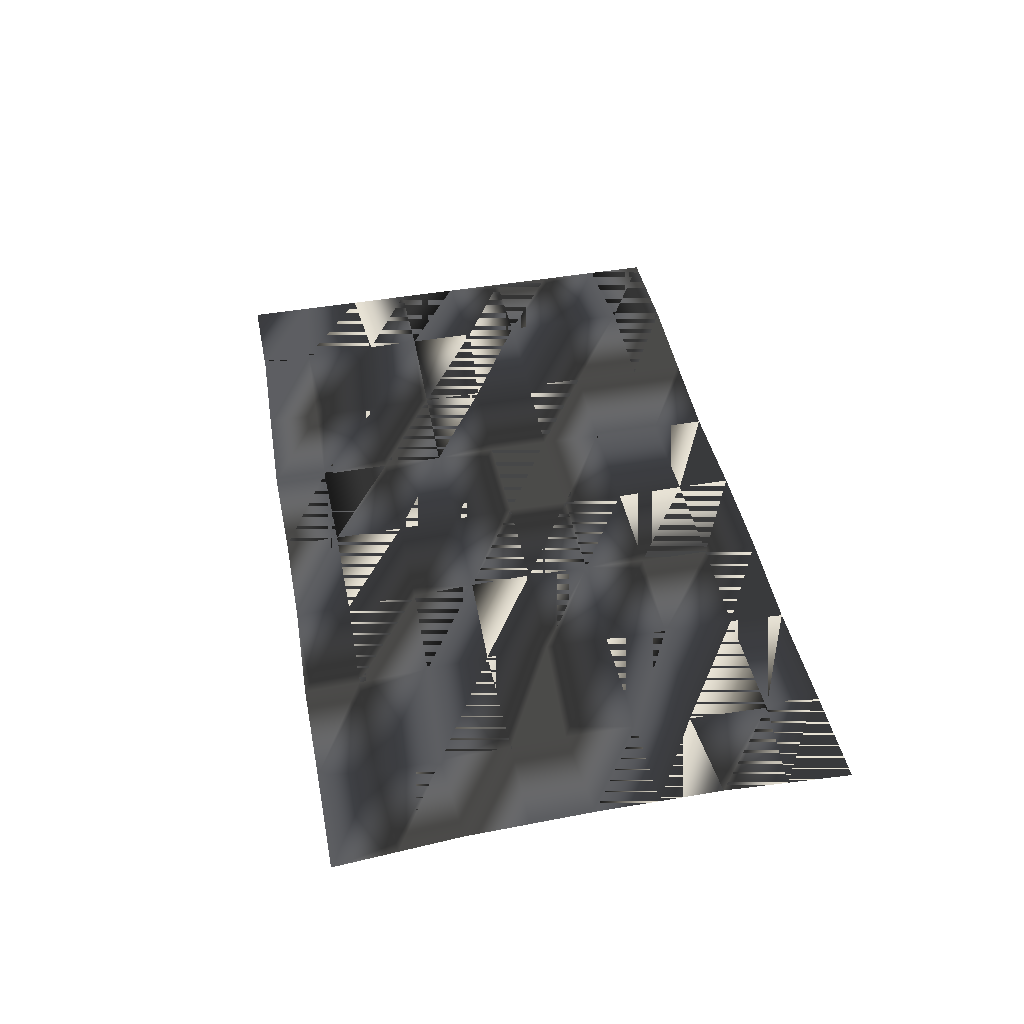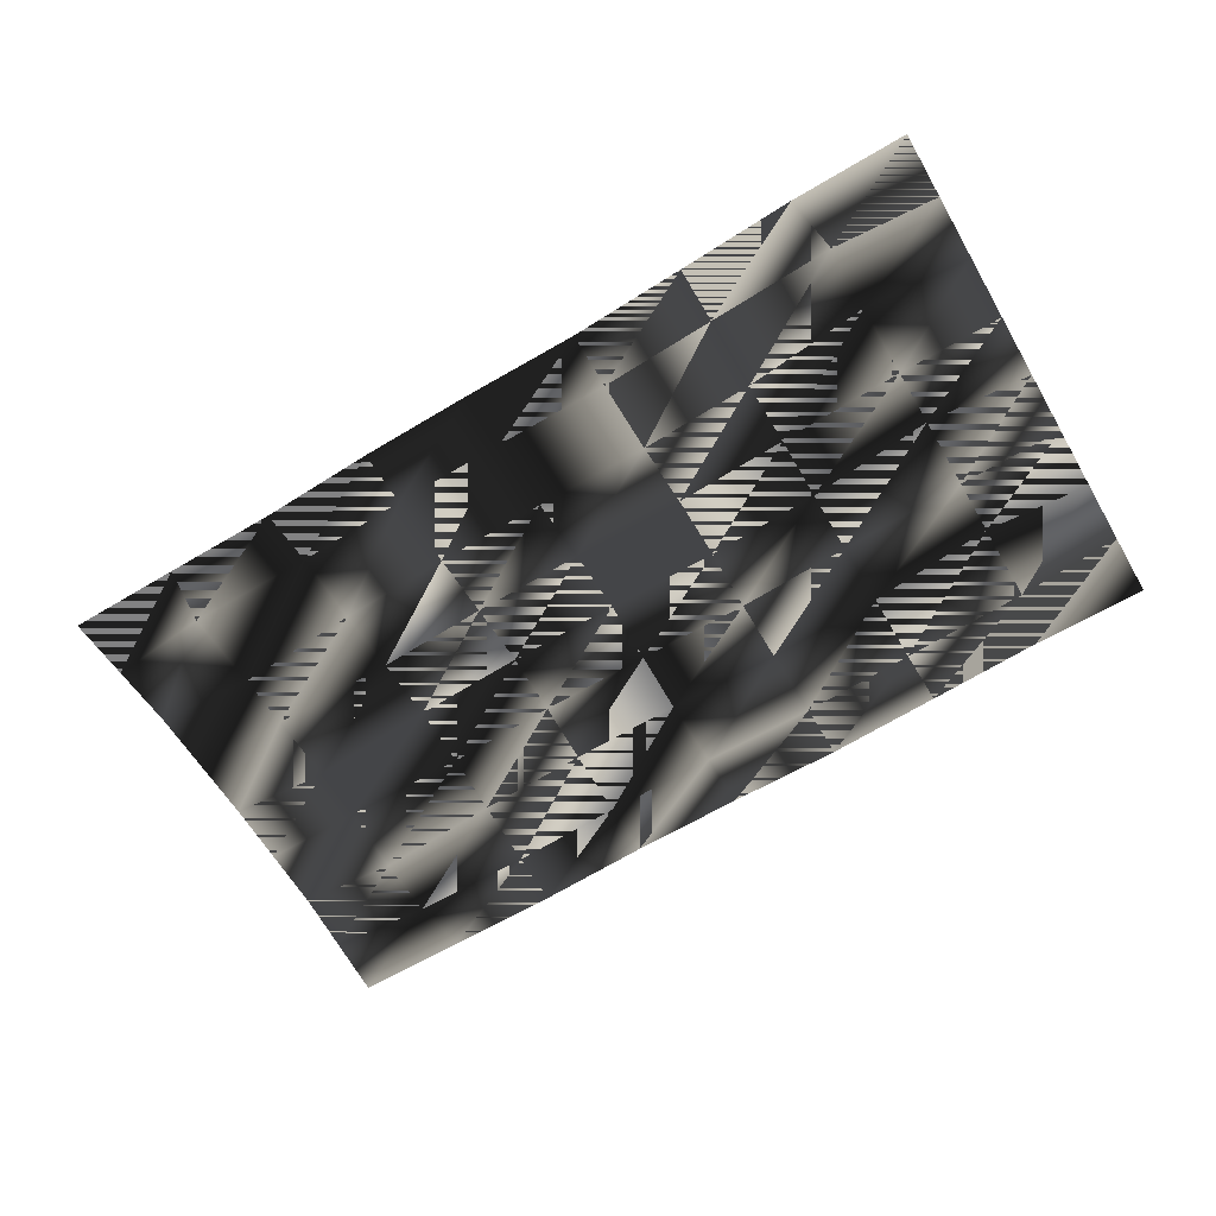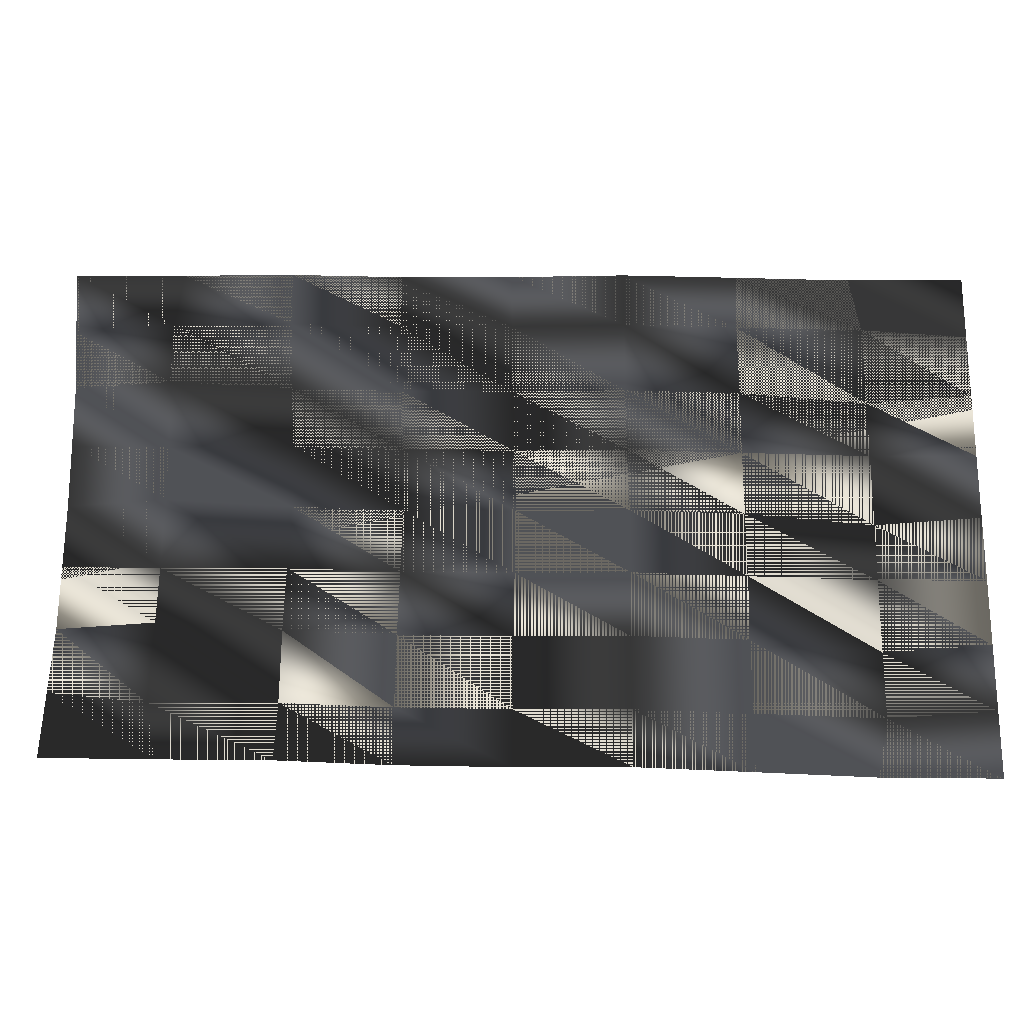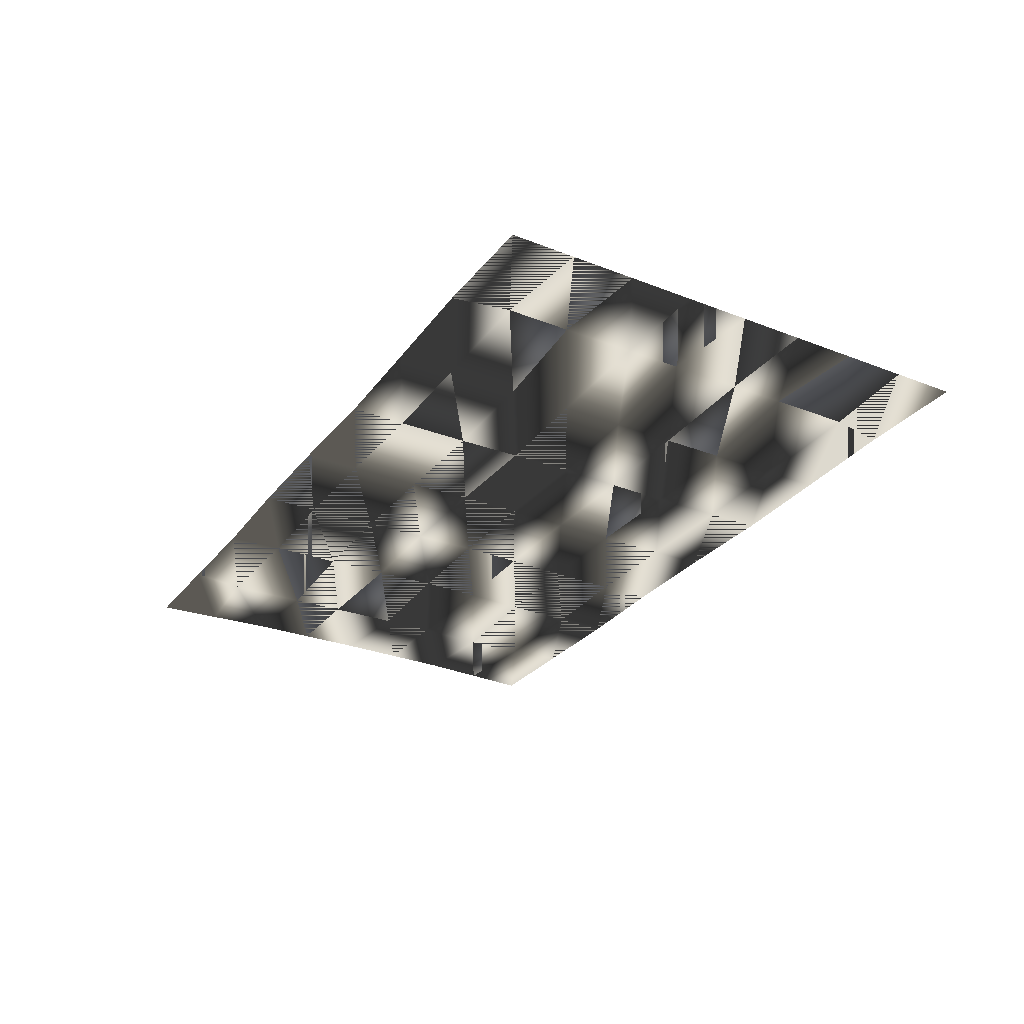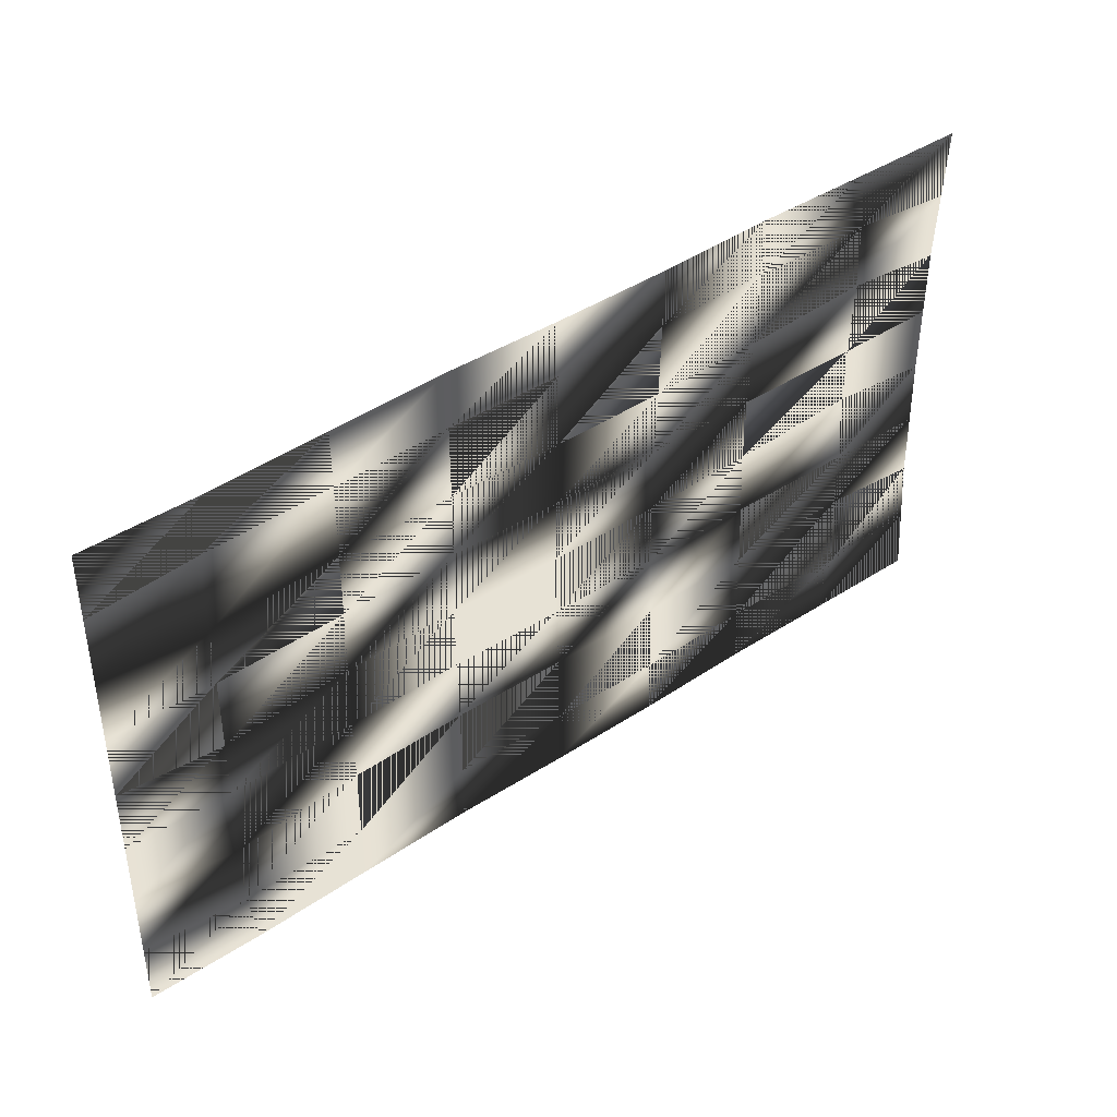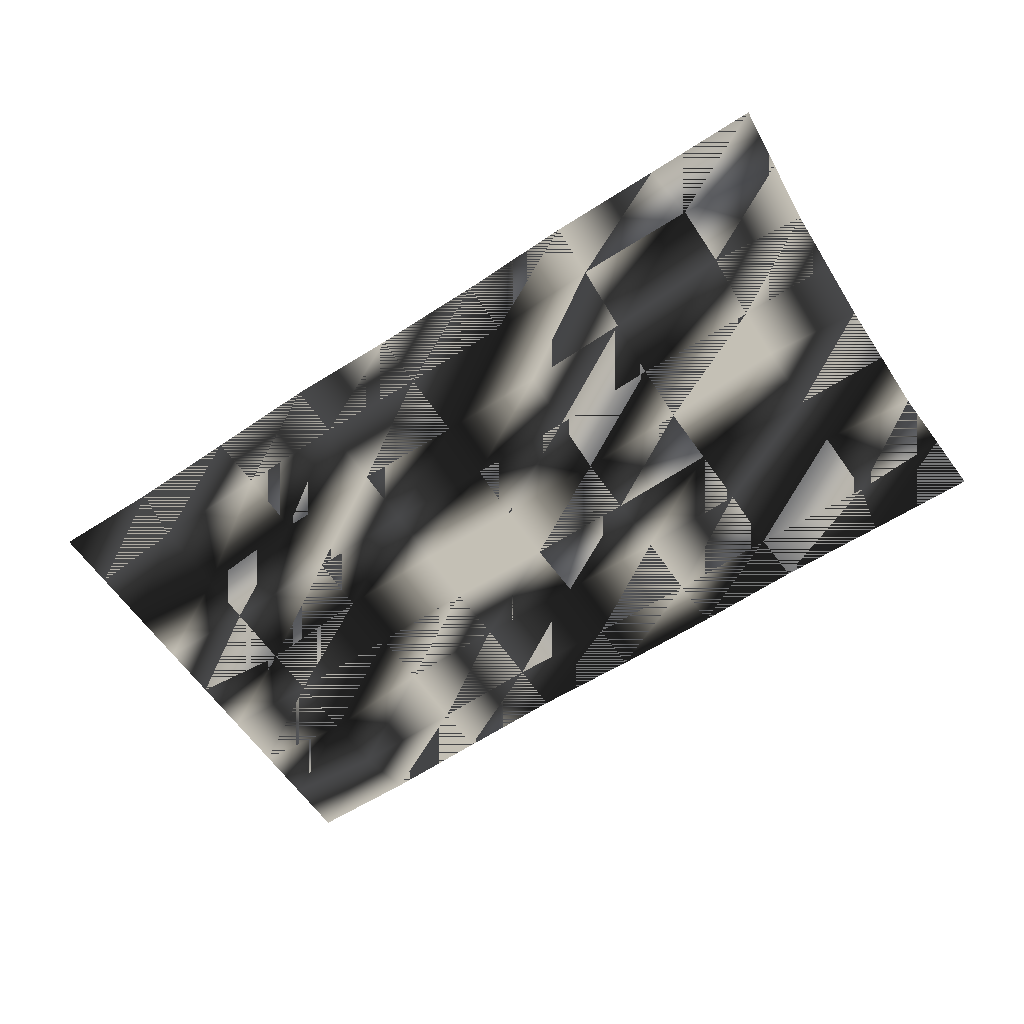
<metadata>
{"format":"obj","ext":"obj","renderer":"f3d","projection":"perspective","resolution":1024,"background":"white","views":[{"elev":41.2,"azim":-102.6,"up":"+Z"},{"elev":-60.9,"azim":30.0,"up":"+Z"},{"elev":-20.9,"azim":3.8,"up":"+Y"},{"elev":-27.4,"azim":58.8,"up":"+Z"},{"elev":40.5,"azim":142.4,"up":"+Y"},{"elev":-57.3,"azim":-147.6,"up":"+Z"}]}
</metadata>
<code>
g SM_naziflag1
v -84.42 0.6437 -6e-06
v 84.6 -5.845 -7e-06
v -84.42 96.25 1.7e-05
v 84.6 89.77 1.6e-05
v -82.81 72.35 1.1e-05
v 21.22 92.81 1.6e-05
v 21.22 -2.796 -7e-06
v -82.81 24.55 -1e-06
v -21.04 93.87 1.6e-05
v -21.04 -1.741 -7e-06
v 63.47 -5.321 -7e-06
v 63.47 90.29 1.6e-05
v -42.16 -0.5169 -7e-06
v -42.16 95.09 1.6e-05
v -82.49 48.45 5e-06
v 0.08956 -2.452 -7e-06
v 0.08956 93.16 1.6e-05
v -63.29 95.62 1.6e-05
v -63.29 0.01355 -7e-06
v 42.34 -4.031 -7e-06
v 42.34 91.58 1.6e-05
v -83.61 12.6 -4e-06
v -83.61 84.3 1.4e-05
v -82.65 60.4 8e-06
v -82.65 36.5 2e-06
v 84.6 53.91 7e-06
v 84.6 77.81 1.3e-05
v 84.6 65.86 1e-05
v 84.6 30.01 1e-06
v 84.6 6.106 -4e-06
v 42.34 67.68 1e-05
v 21.17 68.91 1e-05
v 0.1348 82.7 1.4e-05
v 0.08956 69.26 1e-05
v -20.64 69.97 1.1e-05
v -41.37 71.19 1.1e-05
v -64.64 85.17 1.4e-05
v 42.21 81.12 1.4e-05
v 21.22 82.36 1.4e-05
v 65.45 64.89 1e-05
v 84.6 18.06 -1e-06
v 65.45 54.44 7e-06
v 65.45 40.99 4e-06
v 42.29 55.73 7e-06
v 21.27 56.96 8e-06
v 42.34 43.77 5e-06
v 21.56 45.01 5e-06
v 65.4 30.53 2e-06
v 42.44 31.82 2e-06
v 21.51 33.06 2e-06
v 65.45 5.136 -5e-06
v 0.4852 57.31 8e-06
v 0.883 45.35 5e-06
v -20.14 58.02 8e-06
v -19.89 46.06 5e-06
v 0.5876 33.4 2e-06
v -20.21 34.11 2e-06
v -40.97 35.34 2e-06
v -64.14 49.31 5e-06
v -64.39 35.87 2e-06
v 65.4 17.09 -2e-06
v 42.35 6.427 -4e-06
v 21.12 7.661 -4e-06
v 0.1833 8.006 -4e-06
v -20.84 8.717 -4e-06
v -65.25 10.47 -4e-06
v -41.55 9.941 -4e-06
v 42.34 19.87 -1e-06
v 21.22 21.11 -1e-06
v 0.08956 21.45 -1e-06
v -20.61 22.16 -1e-06
v -41.37 23.39 -1e-06
v -64.69 25.41 0
v -40.56 47.29 5e-06
v 84.6 41.96 4e-06
v -40.79 59.24 8e-06
v -64.19 59.77 8e-06
v -64.8 73.22 1.1e-05
v -20.99 83.41 1.4e-05
v -41.97 84.64 1.4e-05
v 65.45 79.83 1.3e-05
f 31 40 38
f 28 27 81
f 36 80 37
f 37 18 3
f 20 63 7
f 13 66 19
f 31 38 39
f 16 65 10
f 2 51 11
f 40 81 38
f 10 67 13
f 33 9 79
f 58 74 59
f 7 64 16
f 33 17 9
f 35 34 79
f 66 22 19
f 11 62 20
f 38 81 21
f 19 22 1
f 37 3 23
f 74 77 59
f 60 15 25
f 75 26 42
f 27 4 12
f 40 28 81
f 30 41 61
f 2 30 51
f 42 40 31
f 32 31 39
f 32 39 33
f 32 44 31
f 34 33 79
f 34 32 33
f 34 45 32
f 52 34 35
f 36 35 80
f 35 79 80
f 54 35 36
f 54 36 76
f 36 37 78
f 37 23 78
f 38 6 39
f 38 21 6
f 39 6 17
f 33 39 17
f 26 40 42
f 26 28 40
f 41 29 48
f 44 42 31
f 43 75 42
f 29 43 48
f 43 42 44
f 46 43 44
f 45 44 32
f 45 46 44
f 52 45 34
f 47 46 45
f 48 43 46
f 49 46 47
f 47 45 52
f 49 48 46
f 61 41 48
f 49 47 50
f 61 48 49
f 68 49 50
f 50 47 53
f 30 61 51
f 51 62 11
f 53 47 52
f 52 35 54
f 53 52 54
f 50 53 56
f 54 76 55
f 53 54 55
f 57 55 74
f 56 53 55
f 50 56 69
f 56 55 57
f 70 56 57
f 58 57 74
f 58 59 60
f 71 57 58
f 59 24 15
f 60 59 15
f 72 58 60
f 60 25 73
f 51 61 68
f 68 61 49
f 51 68 62
f 20 62 63
f 63 64 7
f 62 69 63
f 63 70 64
f 16 64 65
f 65 67 10
f 64 71 65
f 66 8 22
f 13 67 66
f 65 72 67
f 67 73 66
f 68 50 69
f 62 68 69
f 69 56 70
f 63 69 70
f 64 70 71
f 71 70 57
f 65 71 72
f 72 71 58
f 72 60 73
f 67 72 73
f 73 25 8
f 66 73 8
f 55 76 74
f 74 76 77
f 29 75 43
f 76 36 78
f 76 78 77
f 77 5 24
f 77 24 59
f 78 23 5
f 77 78 5
f 79 9 14
f 80 79 14
f 80 14 18
f 80 18 37
f 81 12 21
f 27 12 81
f 38 40 31
f 81 27 28
f 37 80 36
f 3 18 37
f 7 63 20
f 19 66 13
f 39 38 31
f 10 65 16
f 11 51 2
f 38 81 40
f 13 67 10
f 79 9 33
f 59 74 58
f 16 64 7
f 9 17 33
f 79 34 35
f 19 22 66
f 20 62 11
f 21 81 38
f 1 22 19
f 23 3 37
f 59 77 74
f 25 15 60
f 42 26 75
f 12 4 27
f 81 28 40
f 61 41 30
f 51 30 2
f 31 40 42
f 39 31 32
f 33 39 32
f 31 44 32
f 79 33 34
f 33 32 34
f 32 45 34
f 35 34 52
f 80 35 36
f 80 79 35
f 36 35 54
f 76 36 54
f 78 37 36
f 78 23 37
f 39 6 38
f 6 21 38
f 17 6 39
f 17 39 33
f 42 40 26
f 40 28 26
f 48 29 41
f 31 42 44
f 42 75 43
f 48 43 29
f 44 42 43
f 44 43 46
f 32 44 45
f 44 46 45
f 34 45 52
f 45 46 47
f 46 43 48
f 47 46 49
f 52 45 47
f 46 48 49
f 48 41 61
f 50 47 49
f 49 48 61
f 50 49 68
f 53 47 50
f 51 61 30
f 11 62 51
f 52 47 53
f 54 35 52
f 54 52 53
f 56 53 50
f 55 76 54
f 55 54 53
f 74 55 57
f 55 53 56
f 69 56 50
f 57 55 56
f 57 56 70
f 74 57 58
f 60 59 58
f 58 57 71
f 15 24 59
f 15 59 60
f 60 58 72
f 73 25 60
f 68 61 51
f 49 61 68
f 62 68 51
f 63 62 20
f 7 64 63
f 63 69 62
f 64 70 63
f 65 64 16
f 10 67 65
f 65 71 64
f 22 8 66
f 66 67 13
f 67 72 65
f 66 73 67
f 69 50 68
f 69 68 62
f 70 56 69
f 70 69 63
f 71 70 64
f 57 70 71
f 72 71 65
f 58 71 72
f 73 60 72
f 73 72 67
f 8 25 73
f 8 73 66
f 74 76 55
f 77 76 74
f 43 75 29
f 78 36 76
f 77 78 76
f 24 5 77
f 59 24 77
f 5 23 78
f 5 78 77
f 14 9 79
f 14 79 80
f 18 14 80
f 37 18 80
f 21 12 81
f 81 12 27

</code>
